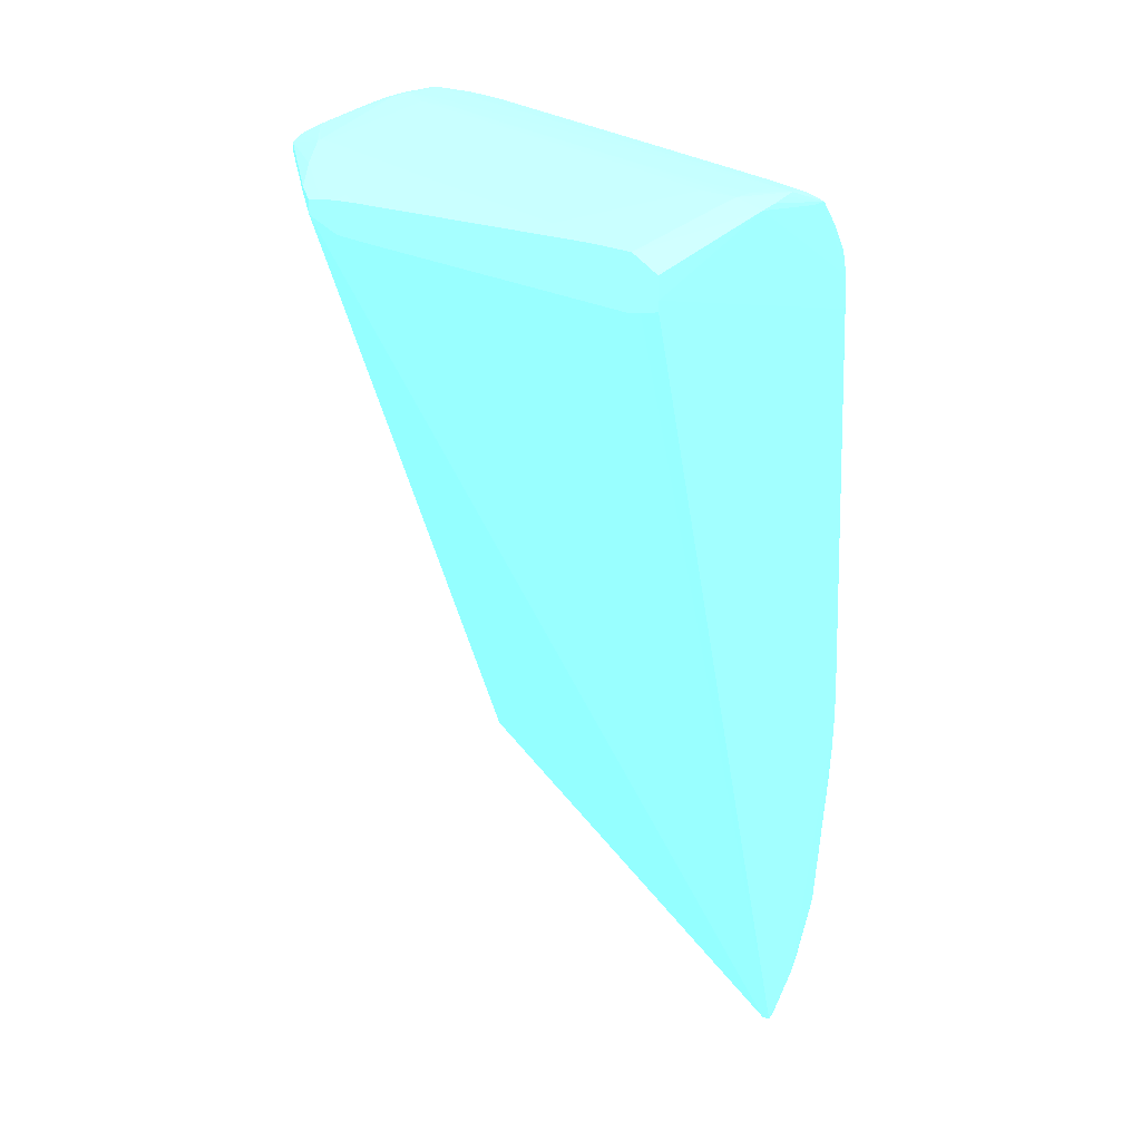
<metadata>
{"format":"obj","ext":"obj","renderer":"f3d","projection":"perspective","resolution":1024,"background":"white","views":[{"elev":25.3,"azim":115.9,"up":"+Z"}]}
</metadata>
<code>
v -0.06294 0.0001886 0.03355 0.4353 0.8902 0.9608
v -0.06417 0.005681 0.03339 0.4353 0.8902 0.9608
v -0.06417 -0.001042 0.03353 0.4353 0.8902 0.9608
v -0.06294 -0.001042 0.03354 0.4353 0.8902 0.9608
v -0.06294 0.01157 0.03331 0.4353 0.8902 0.9608
v -0.06378 0.01241 0.03327 0.4353 0.8902 0.9608
v -0.06562 0.009746 0.03326 0.4353 0.8902 0.9608
v -0.06606 0.007924 0.03327 0.4353 0.8902 0.9608
v -0.06641 0.003439 0.03335 0.4353 0.8902 0.9608
v -0.06824 0.003439 0.03327 0.4353 0.8902 0.9608
v -0.06882 0.001295 0.03329 0.4353 0.8902 0.9608
v -0.07261 -0.005527 0.03327 0.4353 0.8902 0.9608
v -0.07442 -0.008523 0.03325 0.4353 0.8902 0.9608
v -0.07442 -0.008921 0.03325 0.4353 0.8902 0.9608
v -0.06294 -0.001955 0.03349 0.4353 0.8902 0.9608
v -0.07407 -0.008921 0.03325 0.4353 0.8902 0.9608
v -0.06294 0.01411 0.03326 0.4353 0.8902 0.9608
v -0.0633 0.01391 0.03325 0.4353 0.8902 0.9608
v -0.06527 0.01124 0.03324 0.4353 0.8902 0.9608
v -0.06783 0.005179 0.03326 0.4353 0.8902 0.9608
v -0.07003 0.0006148 0.03326 0.4353 0.8902 0.9608
v -0.07762 0.01465 0.03225 0.4353 0.8902 0.9608
v -0.07987 0.01017 0.03222 0.4353 0.8902 0.9608
v -0.08659 -0.005527 0.03221 0.4353 0.8902 0.9608
v -0.08883 -0.01001 0.03218 0.4353 0.8902 0.9608
v -0.08883 -0.01225 0.03222 0.4353 0.8902 0.9608
v -0.07987 -0.01225 0.03254 0.4353 0.8902 0.9608
v -0.06294 -0.002741 0.03339 0.4353 0.8902 0.9608
v -0.06953 -0.006761 0.0333 0.4353 0.8902 0.9608
v -0.07987 -0.01364 0.03178 0.4353 0.8902 0.9608
v -0.07849 -0.01353 0.03155 0.4353 0.8902 0.9608
v -0.06294 0.01495 0.03323 0.4353 0.8902 0.9608
v -0.07762 0.01689 0.03214 0.4353 0.8902 0.9608
v -0.07987 0.01241 0.03212 0.4353 0.8902 0.9608
v -0.08211 0.007924 0.03209 0.4353 0.8902 0.9608
v -0.08659 -0.003285 0.03212 0.4353 0.8902 0.9608
v -0.08883 -0.007769 0.03209 0.4353 0.8902 0.9608
v -0.09107 -0.01225 0.03202 0.4353 0.8902 0.9608
v -0.09107 -0.0139 0.03154 0.4353 0.8902 0.9608
v -0.08883 -0.0139 0.03162 0.4353 0.8902 0.9608
v -0.06517 -0.004477 0.03329 0.4353 0.8902 0.9608
v -0.06294 -0.002741 0.03249 0.4353 0.8902 0.9608
v -0.08211 -0.01371 0.03171 0.4353 0.8902 0.9608
v -0.07987 -0.01364 0.03081 0.4353 0.8902 0.9608
v -0.07849 -0.01353 0.03089 0.4353 0.8902 0.9608
v -0.06294 0.01697 0.03308 0.4353 0.8902 0.9608
v -0.07538 0.01689 0.03229 0.4353 0.8902 0.9608
v -0.07762 0.01853 0.03154 0.4353 0.8902 0.9608
v -0.07987 0.01842 0.03136 0.4353 0.8902 0.9608
v -0.08211 0.01823 0.03116 0.4353 0.8902 0.9608
v -0.08352 0.01809 0.03105 0.4353 0.8902 0.9608
v -0.07987 0.01689 0.03181 0.4353 0.8902 0.9608
v -0.07987 0.01465 0.03199 0.4353 0.8902 0.9608
v -0.08659 -0.001042 0.03199 0.4353 0.8902 0.9608
v -0.08883 -0.005527 0.03194 0.4353 0.8902 0.9608
v -0.09107 -0.01001 0.03189 0.4353 0.8902 0.9608
v -0.09332 -0.01225 0.03163 0.4353 0.8902 0.9608
v -0.09677 -0.0134 0.03102 0.4353 0.8902 0.9608
v -0.09556 -0.01355 0.03114 0.4353 0.8902 0.9608
v -0.09332 -0.01378 0.03136 0.4353 0.8902 0.9608
v -0.1 -0.01384 0.02942 0.4353 0.8902 0.9608
v -0.1063 -0.01384 0.02315 0.4353 0.8902 0.9608
v -0.1084 -0.01391 -0.001504 0.4353 0.8902 0.9608
v -0.1084 -0.01392 -0.003751 0.4353 0.8902 0.9608
v -0.1072 -0.01392 -0.003751 0.4353 0.8902 0.9608
v -0.08883 -0.0139 0.03047 0.4353 0.8902 0.9608
v -0.06517 -0.004477 0.03289 0.4353 0.8902 0.9608
v -0.06294 -0.0009882 0.03156 0.4353 0.8902 0.9608
v -0.1054 -0.01365 -0.02345 0.4353 0.8902 0.9608
v -0.08525 0.01775 -0.02968 0.4353 0.8902 0.9608
v -0.08211 -0.01371 0.03074 0.4353 0.8902 0.9608
v -0.1054 -0.0137 -0.02169 0.4353 0.8902 0.9608
v -0.06294 0.01851 0.03202 0.4353 0.8902 0.9608
v -0.07538 0.01851 0.03163 0.4353 0.8902 0.9608
v -0.06294 0.01857 0.03066 0.4353 0.8902 0.9608
v -0.09279 0.01856 0.02091 0.4353 0.8902 0.9608
v -0.09273 0.01853 0.02315 0.4353 0.8902 0.9608
v -0.08659 0.01843 0.02946 0.4353 0.8902 0.9608
v -0.08838 0.01837 0.02919 0.4353 0.8902 0.9608
v -0.08659 0.01689 0.03031 0.4353 0.8902 0.9608
v -0.08389 0.01689 0.03111 0.4353 0.8902 0.9608
v -0.08901 0.01702 0.02943 0.4353 0.8902 0.9608
v -0.08211 0.01017 0.03194 0.4353 0.8902 0.9608
v -0.09107 -0.007769 0.03171 0.4353 0.8902 0.9608
v -0.09332 -0.01001 0.03146 0.4353 0.8902 0.9608
v -0.09566 -0.01234 0.03118 0.4353 0.8902 0.9608
v -0.09677 -0.01315 0.03102 0.4353 0.8902 0.9608
v -0.1 -0.01225 0.03001 0.4353 0.8902 0.9608
v -0.102 -0.01225 0.02932 0.4353 0.8902 0.9608
v -0.1019 -0.01374 0.02918 0.4353 0.8902 0.9608
v -0.106 -0.01366 0.0254 0.4353 0.8902 0.9608
v -0.1067 -0.01225 0.02315 0.4353 0.8902 0.9608
v -0.1079 -0.01346 0.01152 0.4353 0.8902 0.9608
v -0.108 -0.01355 0.009699 0.4353 0.8902 0.9608
v -0.1081 -0.01366 0.007458 0.4353 0.8902 0.9608
v -0.1082 -0.01375 0.005211 0.4353 0.8902 0.9608
v -0.1083 -0.01382 0.002971 0.4353 0.8902 0.9608
v -0.1084 -0.01388 0.0007365 0.4353 0.8902 0.9608
v -0.1086 -0.01225 -0.001504 0.4353 0.8902 0.9608
v -0.1086 -0.01225 -0.003751 0.4353 0.8902 0.9608
v -0.1084 -0.01389 -0.005992 0.4353 0.8902 0.9608
v -0.1064 -0.0137 -0.02169 0.4353 0.8902 0.9608
v -0.06294 0.0012 0.03131 0.4353 0.8902 0.9608
v -0.1061 -0.01365 -0.02345 0.4353 0.8902 0.9608
v -0.1034 -0.006882 -0.02507 0.4353 0.8902 0.9608
v -0.08592 0.01775 -0.02968 0.4353 0.8902 0.9608
v -0.08525 0.01821 -0.02968 0.4353 0.8902 0.9608
v -0.06294 0.01689 0.0297 0.4353 0.8902 0.9608
v -0.06294 0.01857 0.03001 0.4353 0.8902 0.9608
v -0.09281 0.01856 0.01867 0.4353 0.8902 0.9608
v -0.09502 0.01855 -0.008232 0.4353 0.8902 0.9608
v -0.09372 0.01689 0.02315 0.4353 0.8902 0.9608
v -0.09253 0.01834 0.02484 0.4353 0.8902 0.9608
v -0.09053 0.01835 0.02718 0.4353 0.8902 0.9608
v -0.09495 0.01851 -0.005992 0.4353 0.8902 0.9608
v -0.09487 0.01846 -0.003751 0.4353 0.8902 0.9608
v -0.09478 0.01839 -0.001504 0.4353 0.8902 0.9608
v -0.0947 0.01832 0.0007365 0.4353 0.8902 0.9608
v -0.09462 0.01824 0.002971 0.4353 0.8902 0.9608
v -0.09454 0.01815 0.005211 0.4353 0.8902 0.9608
v -0.09448 0.01807 0.006938 0.4353 0.8902 0.9608
v -0.08988 0.01785 0.02868 0.4353 0.8902 0.9608
v -0.08883 0.01465 0.02994 0.4353 0.8902 0.9608
v -0.08558 0.01383 0.03102 0.4353 0.8902 0.9608
v -0.09501 -0.01001 0.03111 0.4353 0.8902 0.9608
v -0.09021 0.01636 0.02892 0.4353 0.8902 0.9608
v -0.09059 0.01465 0.02917 0.4353 0.8902 0.9608
v -0.09531 0.003439 0.02932 0.4353 0.8902 0.9608
v -0.09466 -0.008386 0.03105 0.4353 0.8902 0.9608
v -0.1 -0.01001 0.02977 0.4353 0.8902 0.9608
v -0.1002 -0.007763 0.02933 0.4353 0.8902 0.9608
v -0.1016 -0.01001 0.02909 0.4353 0.8902 0.9608
v -0.1032 -0.01225 0.02855 0.4353 0.8902 0.9608
v -0.1057 -0.01339 0.02653 0.4353 0.8902 0.9608
v -0.1045 -0.01359 0.02703 0.4353 0.8902 0.9608
v -0.106 -0.01246 0.02539 0.4353 0.8902 0.9608
v -0.1059 -0.01057 0.02464 0.4353 0.8902 0.9608
v -0.1061 -0.01015 0.02315 0.4353 0.8902 0.9608
v -0.1079 -0.01321 0.01152 0.4353 0.8902 0.9608
v -0.108 -0.013 0.009699 0.4353 0.8902 0.9608
v -0.1081 -0.01275 0.007458 0.4353 0.8902 0.9608
v -0.1084 -0.01225 0.0007365 0.4353 0.8902 0.9608
v -0.1079 -0.01109 0.002098 0.4353 0.8902 0.9608
v -0.108 -0.0108 -0.001504 0.4353 0.8902 0.9608
v -0.1081 -0.01073 -0.003751 0.4353 0.8902 0.9608
v -0.108 -0.01085 -0.005992 0.4353 0.8902 0.9608
v -0.1085 -0.01225 -0.005992 0.4353 0.8902 0.9608
v -0.108 -0.01307 -0.0172 0.4353 0.8902 0.9608
v -0.1079 -0.01327 -0.01867 0.4353 0.8902 0.9608
v -0.1079 -0.01342 -0.01867 0.4353 0.8902 0.9608
v -0.108 -0.01351 -0.0172 0.4353 0.8902 0.9608
v -0.1081 -0.01362 -0.01496 0.4353 0.8902 0.9608
v -0.1082 -0.01371 -0.01272 0.4353 0.8902 0.9608
v -0.1083 -0.01384 -0.008232 0.4353 0.8902 0.9608
v -0.1082 -0.01378 -0.01048 0.4353 0.8902 0.9608
v -0.107 -0.01225 -0.02169 0.4353 0.8902 0.9608
v -0.1063 -0.01225 -0.02377 0.4353 0.8902 0.9608
v -0.1034 -0.006882 -0.02507 0.4353 0.8902 0.9608
v -0.08592 0.01821 -0.02968 0.4353 0.8902 0.9608
v -0.08883 0.0184 -0.02787 0.4353 0.8902 0.9608
v -0.06294 0.01753 0.0298 0.4353 0.8902 0.9608
v -0.09383 0.01855 -0.01048 0.4353 0.8902 0.9608
v -0.09383 0.01855 -0.008232 0.4353 0.8902 0.9608
v -0.09501 0.01855 -0.01048 0.4353 0.8902 0.9608
v -0.09597 0.01689 -0.008232 0.4353 0.8902 0.9608
v -0.09489 0.01451 0.02315 0.4353 0.8902 0.9608
v -0.09471 0.01413 0.02474 0.4353 0.8902 0.9608
v -0.0929 0.01695 0.02551 0.4353 0.8902 0.9608
v -0.09203 0.01774 0.02634 0.4353 0.8902 0.9608
v -0.09708 0.01442 -0.005992 0.4353 0.8902 0.9608
v -0.09488 0.0171 0.007594 0.4353 0.8902 0.9608
v -0.09171 0.01465 0.02831 0.4353 0.8902 0.9608
v -0.09203 0.01317 0.02863 0.4353 0.8902 0.9608
v -0.09241 0.01624 0.0268 0.4353 0.8902 0.9608
v -0.09332 0.005681 0.02973 0.4353 0.8902 0.9608
v -0.1013 -0.008504 0.02887 0.4353 0.8902 0.9608
v -0.09955 -0.005527 0.02917 0.4353 0.8902 0.9608
v -0.09743 -0.001042 0.02925 0.4353 0.8902 0.9608
v -0.1028 -0.01001 0.02824 0.4353 0.8902 0.9608
v -0.1046 -0.01246 0.02725 0.4353 0.8902 0.9608
v -0.1057 -0.01335 0.02653 0.4353 0.8902 0.9608
v -0.1054 -0.01186 0.02613 0.4353 0.8902 0.9608
v -0.1051 -0.009897 0.02539 0.4353 0.8902 0.9608
v -0.1041 -0.007702 0.02551 0.4353 0.8902 0.9608
v -0.1037 -0.005527 0.02473 0.4353 0.8902 0.9608
v -0.1034 -0.004347 0.02432 0.4353 0.8902 0.9608
v -0.104 -0.005527 0.02315 0.4353 0.8902 0.9608
v -0.1082 -0.01251 0.005211 0.4353 0.8902 0.9608
v -0.1034 9.316e-05 -0.004791 0.4353 0.8902 0.9608
v -0.1035 -0.004245 0.02315 0.4353 0.8902 0.9608
v -0.1034 9.316e-05 -0.005038 0.4353 0.8902 0.9608
v -0.1038 -0.0008483 -0.005868 0.4353 0.8902 0.9608
v -0.1059 -0.005937 -0.005992 0.4353 0.8902 0.9608
v -0.09914 0.009552 -0.01048 0.4353 0.8902 0.9608
v -0.106 -0.007601 -0.01485 0.4353 0.8902 0.9608
v -0.1059 -0.008195 -0.01945 0.4353 0.8902 0.9608
v -0.1079 -0.01101 -0.007836 0.4353 0.8902 0.9608
v -0.1083 -0.01203 -0.008443 0.4353 0.8902 0.9608
v -0.1082 -0.01259 -0.01272 0.4353 0.8902 0.9608
v -0.1081 -0.01282 -0.01496 0.4353 0.8902 0.9608
v -0.1064 -0.01001 -0.02169 0.4353 0.8902 0.9608
v -0.106 -0.01001 -0.02343 0.4353 0.8902 0.9608
v -0.1034 -0.0065 -0.02507 0.4353 0.8902 0.9608
v -0.09462 0.009558 -0.02738 0.4353 0.8902 0.9608
v -0.09289 0.01241 -0.02765 0.4353 0.8902 0.9608
v -0.09066 0.01689 -0.02783 0.4353 0.8902 0.9608
v -0.09023 0.01823 -0.02751 0.4353 0.8902 0.9608
v -0.09265 0.01841 -0.02393 0.4353 0.8902 0.9608
v -0.09493 0.01851 -0.01272 0.4353 0.8902 0.9608
v -0.09591 0.01689 -0.01048 0.4353 0.8902 0.9608
v -0.09712 0.01454 -0.008232 0.4353 0.8902 0.9608
v -0.09705 0.009845 0.02315 0.4353 0.8902 0.9608
v -0.1013 0.0002808 0.02443 0.4353 0.8902 0.9608
v -0.09908 0.004902 0.02453 0.4353 0.8902 0.9608
v -0.0969 0.009517 0.02463 0.4353 0.8902 0.9608
v -0.09423 0.01308 0.02623 0.4353 0.8902 0.9608
v -0.09921 0.009679 -0.005992 0.4353 0.8902 0.9608
v -0.1013 0.0004621 0.02315 0.4353 0.8902 0.9608
v -0.09919 0.005163 0.02315 0.4353 0.8902 0.9608
v -0.09419 0.00848 0.02856 0.4353 0.8902 0.9608
v -0.1036 -0.008405 0.02678 0.4353 0.8902 0.9608
v -0.101 -0.007009 0.02863 0.4353 0.8902 0.9608
v -0.1033 -0.00691 0.02633 0.4353 0.8902 0.9608
v -0.1007 -0.005527 0.02835 0.4353 0.8902 0.9608
v -0.1039 -0.01001 0.02712 0.4353 0.8902 0.9608
v -0.103 -0.005527 0.02585 0.4353 0.8902 0.9608
v -0.09921 0.009711 -0.008232 0.4353 0.8902 0.9608
v -0.09707 0.01447 -0.01048 0.4353 0.8902 0.9608
v -0.09699 0.01428 -0.01272 0.4353 0.8902 0.9608
v -0.09966 0.007924 -0.01272 0.4353 0.8902 0.9608
v -0.1038 -0.003097 -0.01945 0.4353 0.8902 0.9608
v -0.1058 -0.008437 -0.02169 0.4353 0.8902 0.9608
v -0.1079 -0.01114 -0.009334 0.4353 0.8902 0.9608
v -0.1057 -0.008688 -0.023 0.4353 0.8902 0.9608
v -0.1014 -0.001535 -0.02527 0.4353 0.8902 0.9608
v -0.09433 0.01105 -0.02723 0.4353 0.8902 0.9608
v -0.09249 0.01412 -0.02752 0.4353 0.8902 0.9608
v -0.09211 0.01561 -0.02722 0.4353 0.8902 0.9608
v -0.09178 0.01689 -0.02684 0.4353 0.8902 0.9608
v -0.09234 0.01817 -0.02527 0.4353 0.8902 0.9608
v -0.09431 0.01794 -0.02036 0.4353 0.8902 0.9608
v -0.09452 0.01812 -0.01887 0.4353 0.8902 0.9608
v -0.09465 0.01826 -0.0172 0.4353 0.8902 0.9608
v -0.09482 0.01842 -0.01496 0.4353 0.8902 0.9608
v -0.09555 0.01689 -0.01496 0.4353 0.8902 0.9608
v -0.09859 0.003824 0.02603 0.4353 0.8902 0.9608
v -0.0969 0.01406 -0.01496 0.4353 0.8902 0.9608
v -0.09893 0.009065 -0.01616 0.4353 0.8902 0.9608
v -0.1013 0.002685 -0.01945 0.4353 0.8902 0.9608
v -0.1038 -0.003606 -0.02169 0.4353 0.8902 0.9608
v -0.1036 -0.004026 -0.02328 0.4353 0.8902 0.9608
v -0.101 -4.043e-05 -0.02493 0.4353 0.8902 0.9608
v -0.1016 0.001283 -0.02163 0.4353 0.8902 0.9608
v -0.09893 0.004571 -0.02506 0.4353 0.8902 0.9608
v -0.09704 0.007924 -0.02558 0.4353 0.8902 0.9608
v -0.09402 0.01241 -0.02684 0.4353 0.8902 0.9608
v -0.09269 0.01689 -0.02571 0.4353 0.8902 0.9608
v -0.09457 0.01381 -0.02526 0.4353 0.8902 0.9608
v -0.0942 0.0153 -0.02449 0.4353 0.8902 0.9608
v -0.09376 0.01676 -0.02382 0.4353 0.8902 0.9608
v -0.09412 0.01752 -0.02169 0.4353 0.8902 0.9608
v -0.09472 0.01639 -0.02169 0.4353 0.8902 0.9608
v -0.09492 0.01707 -0.01955 0.4353 0.8902 0.9608
v -0.09532 0.01689 -0.0172 0.4353 0.8902 0.9608
v -0.09677 0.01373 -0.0172 0.4353 0.8902 0.9608
v -0.09736 0.01241 -0.0172 0.4353 0.8902 0.9608
v -0.09922 0.007472 -0.01945 0.4353 0.8902 0.9608
v -0.1012 0.002453 -0.02084 0.4353 0.8902 0.9608
v -0.09906 0.007119 -0.02112 0.4353 0.8902 0.9608
v -0.09669 0.01131 -0.02284 0.4353 0.8902 0.9608
v -0.1014 0.0005893 -0.02343 0.4353 0.8902 0.9608
v -0.0964 0.01068 -0.02433 0.4353 0.8902 0.9608
v -0.09675 0.00919 -0.02519 0.4353 0.8902 0.9608
v -0.09489 0.01241 -0.02572 0.4353 0.8902 0.9608
v -0.09481 0.01459 -0.02382 0.4353 0.8902 0.9608
v -0.09451 0.01593 -0.02299 0.4353 0.8902 0.9608
v -0.09669 0.01354 -0.01835 0.4353 0.8902 0.9608
f 1 2 3
f 1 3 4
f 1 4 15
f 1 15 28
f 1 28 42
f 1 42 68
f 1 68 103
f 1 103 108
f 1 108 161
f 1 161 109
f 1 109 75
f 1 75 73
f 1 73 46
f 1 46 32
f 1 32 17
f 1 17 5
f 1 5 6
f 1 6 2
f 2 6 7
f 2 7 3
f 3 7 8
f 3 8 9
f 3 9 10
f 3 10 11
f 3 11 12
f 3 12 13
f 3 13 14
f 3 14 4
f 4 14 16
f 4 16 15
f 5 17 18
f 5 18 6
f 6 18 19
f 6 19 7
f 7 19 20
f 7 20 10
f 7 10 8
f 8 10 9
f 10 20 21
f 10 21 11
f 11 21 12
f 12 21 13
f 13 21 22
f 13 22 23
f 13 23 24
f 13 24 25
f 13 25 26
f 13 26 14
f 14 26 27
f 14 27 16
f 15 16 29
f 15 29 28
f 16 27 30
f 16 30 31
f 16 31 29
f 17 32 18
f 18 32 33
f 18 33 22
f 18 22 19
f 19 21 20
f 19 22 21
f 22 33 34
f 22 34 23
f 23 34 35
f 23 35 36
f 23 36 25
f 23 25 24
f 25 36 37
f 25 37 38
f 25 38 26
f 26 38 39
f 26 39 40
f 26 40 27
f 27 40 30
f 28 29 41
f 28 41 67
f 28 67 42
f 29 31 41
f 30 40 43
f 30 43 71
f 30 71 44
f 30 44 45
f 30 45 31
f 31 45 67
f 31 67 41
f 32 46 47
f 32 47 33
f 33 47 48
f 33 48 49
f 33 49 50
f 33 50 51
f 33 51 52
f 33 52 53
f 33 53 34
f 34 53 35
f 35 37 36
f 35 53 54
f 35 54 37
f 37 54 55
f 37 55 56
f 37 56 38
f 38 56 57
f 38 57 58
f 38 58 59
f 38 59 60
f 38 60 39
f 39 60 61
f 39 61 62
f 39 62 63
f 39 63 64
f 39 64 40
f 40 64 65
f 40 65 66
f 40 66 71
f 40 71 43
f 42 67 45
f 42 45 69
f 42 69 70
f 42 70 68
f 44 71 72
f 44 72 69
f 44 69 45
f 46 73 74
f 46 74 48
f 46 48 47
f 48 74 73
f 48 73 75
f 48 75 76
f 48 76 77
f 48 77 78
f 48 78 49
f 49 78 79
f 49 79 50
f 50 79 51
f 51 80 81
f 51 81 52
f 51 79 82
f 51 82 80
f 52 81 53
f 53 83 55
f 53 55 54
f 53 81 83
f 55 83 81
f 55 81 56
f 56 84 85
f 56 85 57
f 56 81 84
f 57 85 86
f 57 86 87
f 57 87 58
f 58 87 88
f 58 88 89
f 58 89 90
f 58 90 59
f 59 90 60
f 60 90 61
f 61 90 62
f 62 90 91
f 62 91 92
f 62 92 93
f 62 93 94
f 62 94 95
f 62 95 96
f 62 96 97
f 62 97 98
f 62 98 63
f 63 98 99
f 63 99 100
f 63 100 64
f 64 100 101
f 64 101 102
f 64 102 72
f 64 72 65
f 65 72 66
f 66 72 71
f 68 70 103
f 69 72 102
f 69 102 104
f 69 104 158
f 69 158 105
f 69 105 70
f 70 105 158
f 70 158 106
f 70 106 159
f 70 159 107
f 70 107 108
f 70 108 103
f 75 109 110
f 75 110 76
f 76 110 111
f 76 111 77
f 77 112 113
f 77 113 114
f 77 114 79
f 77 79 78
f 77 111 115
f 77 115 116
f 77 116 117
f 77 117 118
f 77 118 119
f 77 119 120
f 77 120 121
f 77 121 112
f 79 122 82
f 79 114 122
f 80 123 124
f 80 124 81
f 80 82 123
f 81 124 125
f 81 125 85
f 81 85 84
f 82 122 126
f 82 126 127
f 82 127 128
f 82 128 123
f 85 125 86
f 86 125 87
f 87 125 129
f 87 129 124
f 87 124 130
f 87 130 88
f 88 130 89
f 89 130 131
f 89 131 132
f 89 132 133
f 89 133 90
f 90 133 134
f 90 134 135
f 90 135 91
f 91 135 134
f 91 134 92
f 92 134 136
f 92 136 137
f 92 137 138
f 92 138 139
f 92 139 93
f 93 139 99
f 93 99 95
f 93 95 94
f 95 99 96
f 96 99 97
f 97 99 98
f 99 139 140
f 99 140 141
f 99 141 142
f 99 142 143
f 99 143 144
f 99 144 145
f 99 145 100
f 100 145 146
f 100 146 147
f 100 147 148
f 100 148 149
f 100 149 150
f 100 150 151
f 100 151 152
f 100 152 153
f 100 153 154
f 100 154 101
f 101 154 102
f 102 150 104
f 102 154 155
f 102 155 153
f 102 153 152
f 102 152 151
f 102 151 150
f 104 150 156
f 104 156 157
f 104 157 158
f 106 158 203
f 106 203 159
f 107 159 160
f 107 160 109
f 107 109 161
f 107 161 108
f 109 160 162
f 109 162 163
f 109 163 111
f 109 111 110
f 111 163 162
f 111 162 164
f 111 164 165
f 111 165 115
f 112 166 167
f 112 167 113
f 112 121 166
f 113 167 168
f 113 168 169
f 113 169 114
f 114 169 122
f 115 165 116
f 116 165 118
f 116 118 117
f 118 165 119
f 119 165 120
f 120 165 121
f 121 165 170
f 121 170 171
f 121 171 166
f 122 172 173
f 122 173 126
f 122 169 174
f 122 174 172
f 123 175 130
f 123 130 124
f 123 128 175
f 124 129 125
f 126 176 127
f 126 173 176
f 127 176 177
f 127 177 178
f 127 178 128
f 128 178 131
f 128 131 175
f 130 175 131
f 131 178 177
f 131 177 132
f 132 177 176
f 132 176 179
f 132 179 133
f 133 179 180
f 133 180 181
f 133 181 134
f 134 181 136
f 136 181 182
f 136 182 137
f 137 182 183
f 137 183 184
f 137 184 185
f 137 185 186
f 137 186 138
f 138 186 187
f 138 187 144
f 138 144 143
f 138 143 142
f 138 142 188
f 138 188 141
f 138 141 140
f 138 140 139
f 141 188 142
f 144 189 145
f 144 187 190
f 144 190 189
f 145 189 191
f 145 191 192
f 145 192 193
f 145 193 146
f 146 193 194
f 146 194 195
f 146 195 196
f 146 196 197
f 146 197 147
f 147 197 198
f 147 198 199
f 147 199 200
f 147 200 148
f 148 200 201
f 148 201 149
f 149 201 156
f 149 156 150
f 153 155 154
f 156 201 202
f 156 202 157
f 157 202 203
f 157 203 158
f 159 204 205
f 159 205 206
f 159 206 207
f 159 207 160
f 159 203 204
f 160 207 208
f 160 208 164
f 160 164 162
f 164 208 209
f 164 209 210
f 164 210 165
f 165 210 211
f 165 211 170
f 166 212 186
f 166 186 213
f 166 213 214
f 166 214 215
f 166 215 167
f 166 171 212
f 167 216 169
f 167 169 168
f 167 215 216
f 169 216 174
f 170 211 217
f 170 217 190
f 170 190 171
f 171 190 218
f 171 218 219
f 171 219 212
f 172 220 173
f 172 174 221
f 172 221 220
f 173 220 222
f 173 222 176
f 174 216 223
f 174 223 221
f 176 222 179
f 179 222 224
f 179 224 221
f 179 221 225
f 179 225 181
f 179 181 180
f 181 225 221
f 181 221 182
f 182 221 183
f 183 221 184
f 184 221 185
f 185 221 223
f 185 223 186
f 186 212 219
f 186 219 218
f 186 218 190
f 186 190 187
f 186 223 226
f 186 226 213
f 189 217 211
f 189 211 191
f 189 190 217
f 191 211 227
f 191 227 192
f 192 227 193
f 193 227 228
f 193 228 194
f 194 228 229
f 194 229 230
f 194 230 195
f 195 230 229
f 195 229 231
f 195 231 196
f 196 231 232
f 196 232 201
f 196 201 200
f 196 200 233
f 196 233 197
f 197 233 198
f 198 233 199
f 199 233 200
f 201 232 234
f 201 234 202
f 202 234 235
f 202 235 203
f 203 235 236
f 203 236 204
f 204 236 237
f 204 237 205
f 205 237 206
f 206 237 238
f 206 238 239
f 206 239 207
f 207 239 240
f 207 240 208
f 208 240 241
f 208 241 242
f 208 242 243
f 208 243 244
f 208 244 209
f 209 244 210
f 210 244 245
f 210 245 229
f 210 229 228
f 210 228 211
f 211 228 227
f 213 226 246
f 213 246 216
f 213 216 214
f 214 216 215
f 216 246 223
f 220 221 224
f 220 224 222
f 223 246 226
f 229 245 247
f 229 247 248
f 229 248 231
f 231 249 232
f 231 248 249
f 232 250 234
f 232 249 250
f 234 251 252
f 234 252 235
f 234 250 253
f 234 253 251
f 235 252 254
f 235 254 255
f 235 255 236
f 236 255 256
f 236 256 238
f 236 238 237
f 238 256 239
f 239 256 257
f 239 257 240
f 240 258 259
f 240 259 260
f 240 260 261
f 240 261 241
f 240 257 258
f 241 261 262
f 241 262 263
f 241 263 242
f 242 263 264
f 242 264 243
f 243 264 244
f 244 264 245
f 245 264 247
f 247 264 265
f 247 265 266
f 247 266 249
f 247 249 248
f 249 267 268
f 249 268 250
f 249 266 267
f 250 268 253
f 251 253 269
f 251 269 262
f 251 262 270
f 251 270 276
f 251 276 271
f 251 271 254
f 251 254 252
f 253 268 269
f 254 272 273
f 254 273 255
f 254 271 272
f 255 274 256
f 255 273 274
f 256 274 258
f 256 258 257
f 258 273 259
f 258 274 273
f 259 273 275
f 259 275 276
f 259 276 260
f 260 276 261
f 261 276 262
f 262 276 270
f 262 269 263
f 263 269 268
f 263 268 267
f 263 267 277
f 263 277 265
f 263 265 264
f 265 277 267
f 265 267 266
f 271 276 275
f 271 275 272
f 272 275 273

</code>
